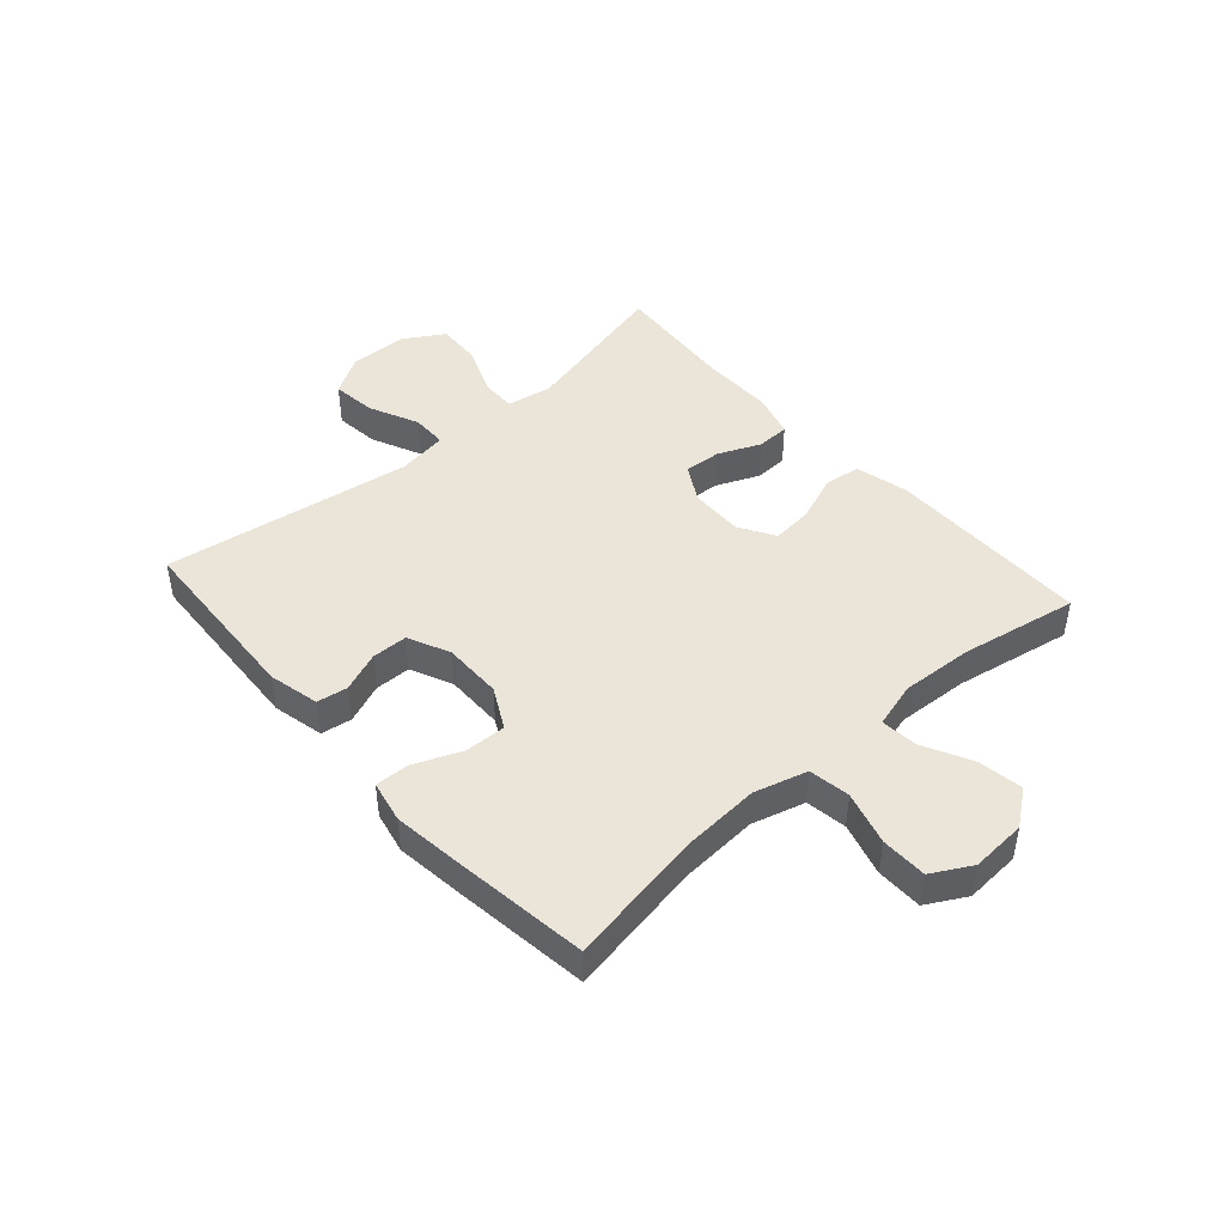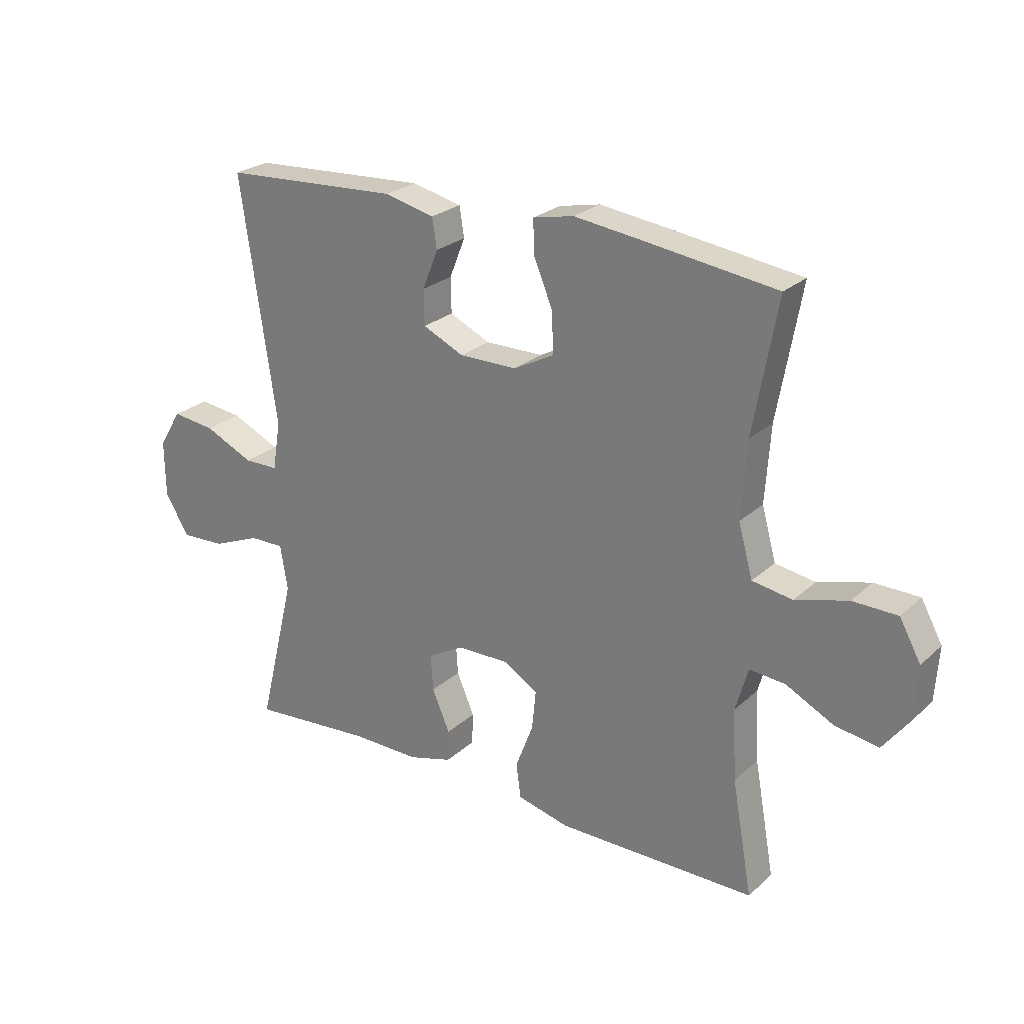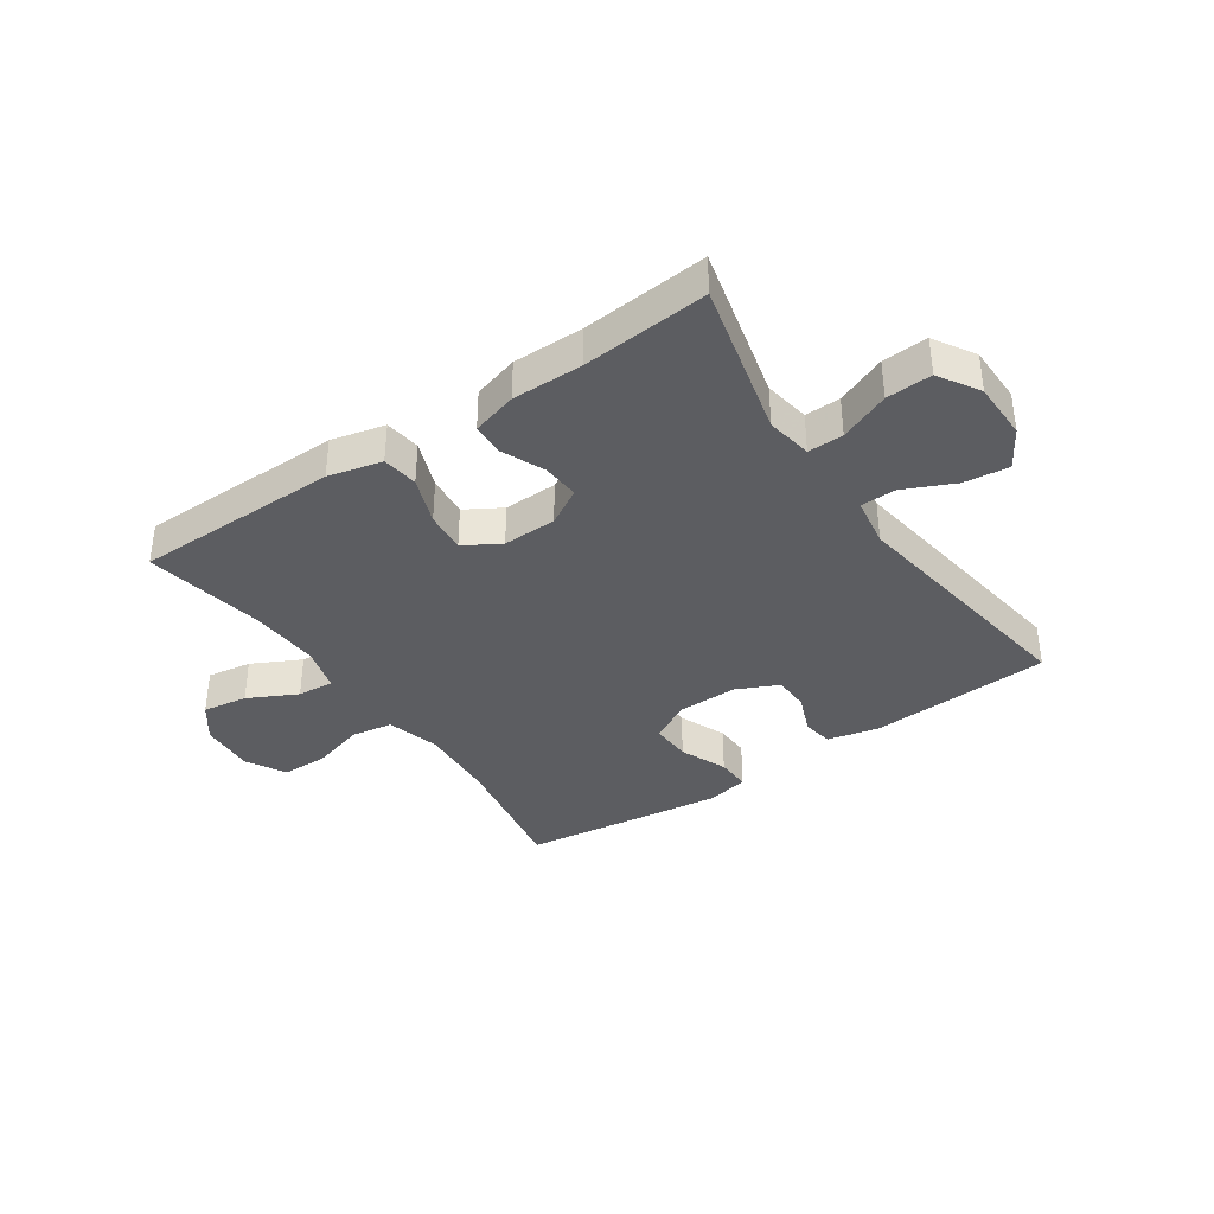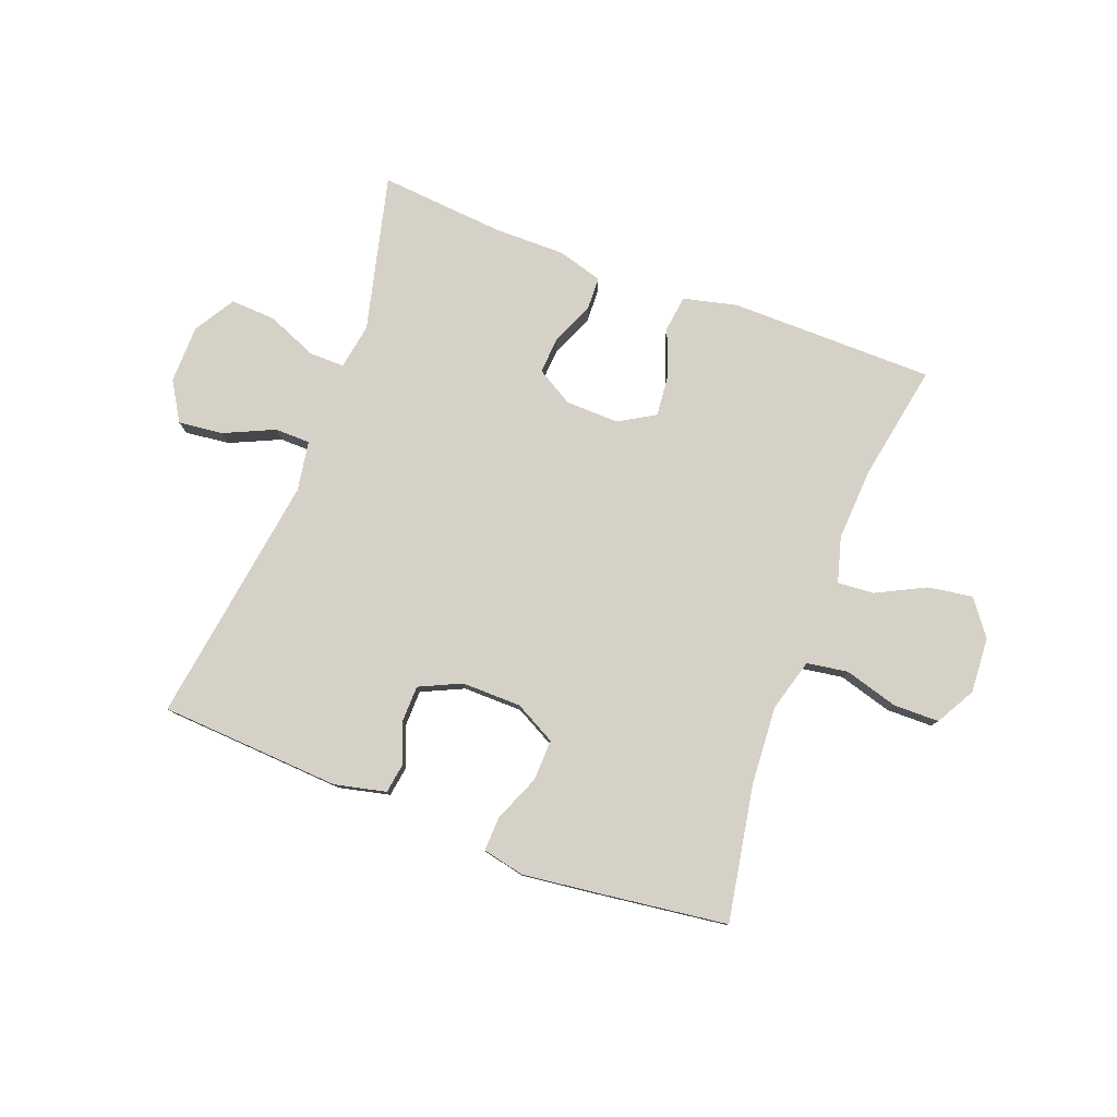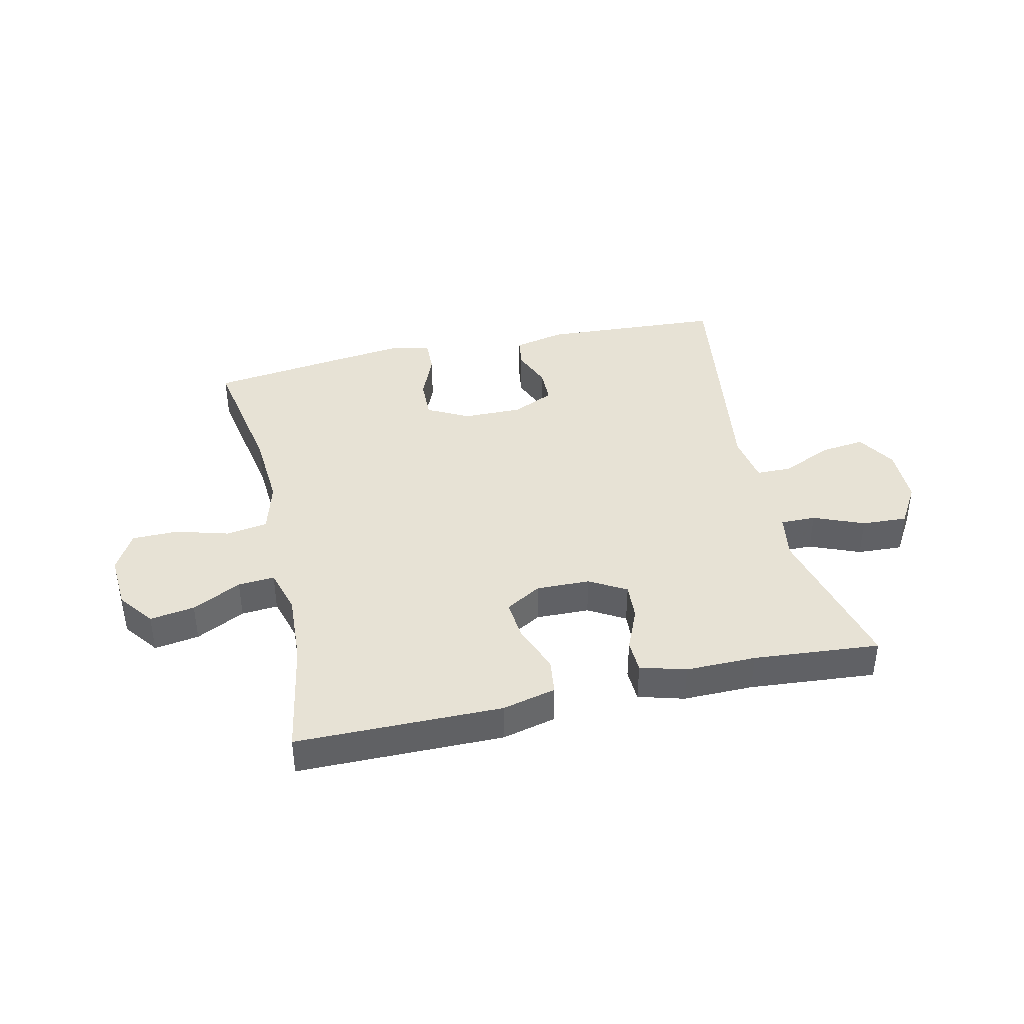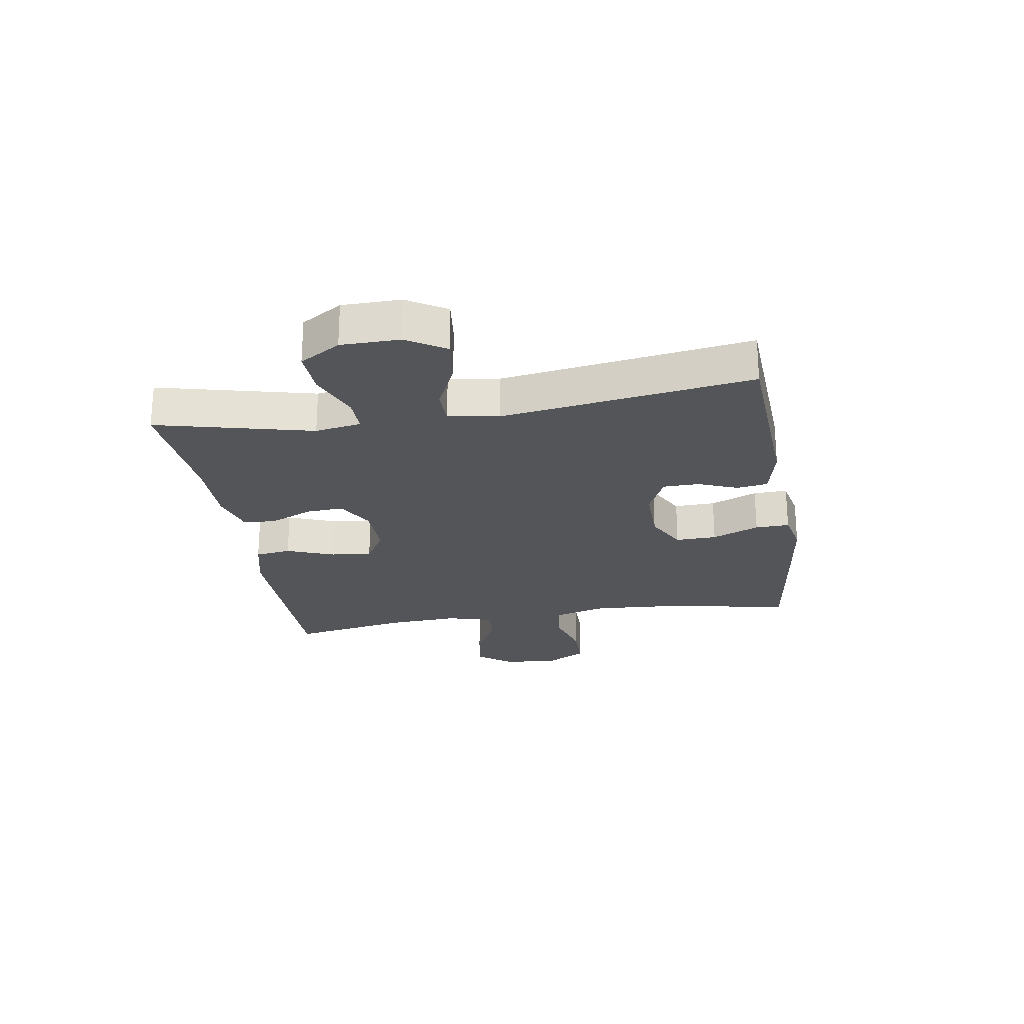
<metadata>
{"format":"obj","ext":"obj","renderer":"f3d","projection":"perspective","resolution":1024,"background":"white","views":[{"elev":44.9,"azim":48.5,"up":"+Y"},{"elev":25.1,"azim":35.3,"up":"+Z"},{"elev":-37.2,"azim":-145.6,"up":"+Y"},{"elev":79.2,"azim":20.8,"up":"+Y"},{"elev":40.1,"azim":167.2,"up":"+Y"},{"elev":-24.2,"azim":-80.8,"up":"+Y"}]}
</metadata>
<code>
v 0.5 0.07 -0.5
v 0.152 0.07 -0.502
v 0.061 0.07 -0.48
v 0.053 0.07 -0.419
v 0.084 0.07 -0.338
v 0.091 0.07 -0.268
v 0.03 0.07 -0.232
v -0.061 0.07 -0.234
v -0.123 0.07 -0.27
v -0.119 0.07 -0.333
v -0.088 0.07 -0.405
v -0.09 0.07 -0.461
v -0.167 0.07 -0.483
v -0.286 0.07 -0.482
v -0.5 0.07 -0.5
v -0.435 0.07 -0.235
v -0.448 0.07 -0.157
v -0.508 0.07 -0.158
v -0.593 0.07 -0.193
v -0.67 0.07 -0.197
v -0.712 0.07 -0.128
v -0.713 0.07 -0.029
v -0.673 0.07 0.037
v -0.597 0.07 0.028
v -0.512 0.07 -0.011
v -0.452 0.07 -0.01
v -0.438 0.07 0.075
v -0.5 0.07 0.5
v -0.192 0.07 0.518
v -0.105 0.07 0.498
v -0.097 0.07 0.446
v -0.124 0.07 0.378
v -0.123 0.07 0.317
v -0.052 0.07 0.284
v 0.049 0.07 0.285
v 0.119 0.07 0.322
v 0.117 0.07 0.392
v 0.084 0.07 0.472
v 0.082 0.07 0.53
v 0.153 0.07 0.545
v 0.266 0.07 0.531
v 0.5 0.07 0.5
v 0.459 0.07 0.27
v 0.45 0.07 0.137
v 0.475 0.07 0.047
v 0.545 0.07 0.036
v 0.636 0.07 0.062
v 0.714 0.07 0.061
v 0.751 0.07 -0.006
v 0.745 0.07 -0.1
v 0.7 0.07 -0.16
v 0.624 0.07 -0.148
v 0.541 0.07 -0.106
v 0.479 0.07 -0.101
v 0.457 0.07 -0.178
v 0.464 0.07 -0.301
v 0.5 0 -0.5
v 0.152 0 -0.502
v 0.061 0 -0.48
v 0.053 0 -0.419
v 0.084 0 -0.338
v 0.091 0 -0.268
v 0.03 0 -0.232
v -0.061 0 -0.234
v -0.123 0 -0.27
v -0.119 0 -0.333
v -0.088 0 -0.405
v -0.09 0 -0.461
v -0.167 0 -0.483
v -0.286 0 -0.482
v -0.5 0 -0.5
v -0.435 0 -0.235
v -0.448 0 -0.157
v -0.508 0 -0.158
v -0.593 0 -0.193
v -0.67 0 -0.197
v -0.712 0 -0.128
v -0.713 0 -0.029
v -0.673 0 0.037
v -0.597 0 0.028
v -0.512 0 -0.011
v -0.452 0 -0.01
v -0.438 0 0.075
v -0.5 0 0.5
v -0.192 0 0.518
v -0.105 0 0.498
v -0.097 0 0.446
v -0.124 0 0.378
v -0.123 0 0.317
v -0.052 0 0.284
v 0.049 0 0.285
v 0.119 0 0.322
v 0.117 0 0.392
v 0.084 0 0.472
v 0.082 0 0.53
v 0.153 0 0.545
v 0.266 0 0.531
v 0.5 0 0.5
v 0.459 0 0.27
v 0.45 0 0.137
v 0.475 0 0.047
v 0.545 0 0.036
v 0.636 0 0.062
v 0.714 0 0.061
v 0.751 0 -0.006
v 0.745 0 -0.1
v 0.7 0 -0.16
v 0.624 0 -0.148
v 0.541 0 -0.106
v 0.479 0 -0.101
v 0.457 0 -0.178
v 0.464 0 -0.301
f 50 51 52 53
f 50 53 54
f 49 50 54
f 46 47 48 49
f 45 46 49 54
f 44 45 54 55
f 40 41 42 43
f 40 43 44
f 37 38 39 40
f 36 37 40 44
f 35 36 44 55
f 29 30 31 32
f 27 28 29 32
f 26 27 32 33
f 22 23 24 25
f 22 25 26
f 21 22 26
f 18 19 20 21
f 17 18 21 26
f 16 17 26 33
f 14 15 16 33
f 10 11 12 13
f 9 10 13 14
f 2 3 4 5
f 56 1 2 5
f 56 5 6
f 34 35 55 56
f 34 56 6 7
f 9 14 33 34
f 8 9 34
f 7 8 34
f 109 108 107 106
f 110 109 106
f 110 106 105
f 105 104 103 102
f 110 105 102 101
f 111 110 101 100
f 99 98 97 96
f 100 99 96
f 96 95 94 93
f 100 96 93 92
f 111 100 92 91
f 88 87 86 85
f 88 85 84 83
f 89 88 83 82
f 81 80 79 78
f 82 81 78
f 82 78 77
f 77 76 75 74
f 82 77 74 73
f 89 82 73 72
f 89 72 71 70
f 69 68 67 66
f 70 69 66 65
f 61 60 59 58
f 61 58 57 112
f 62 61 112
f 112 111 91 90
f 63 62 112 90
f 90 89 70 65
f 90 65 64
f 90 64 63
f 1 57 58 2
f 2 58 59 3
f 3 59 60 4
f 4 60 61 5
f 5 61 62 6
f 6 62 63 7
f 7 63 64 8
f 8 64 65 9
f 9 65 66 10
f 10 66 67 11
f 11 67 68 12
f 12 68 69 13
f 13 69 70 14
f 14 70 71 15
f 15 71 72 16
f 16 72 73 17
f 17 73 74 18
f 18 74 75 19
f 19 75 76 20
f 20 76 77 21
f 21 77 78 22
f 22 78 79 23
f 23 79 80 24
f 24 80 81 25
f 25 81 82 26
f 26 82 83 27
f 27 83 84 28
f 28 84 85 29
f 29 85 86 30
f 30 86 87 31
f 31 87 88 32
f 32 88 89 33
f 33 89 90 34
f 34 90 91 35
f 35 91 92 36
f 36 92 93 37
f 37 93 94 38
f 38 94 95 39
f 39 95 96 40
f 40 96 97 41
f 41 97 98 42
f 42 98 99 43
f 43 99 100 44
f 44 100 101 45
f 45 101 102 46
f 46 102 103 47
f 47 103 104 48
f 48 104 105 49
f 49 105 106 50
f 50 106 107 51
f 51 107 108 52
f 52 108 109 53
f 53 109 110 54
f 54 110 111 55
f 55 111 112 56
f 56 112 57 1

</code>
